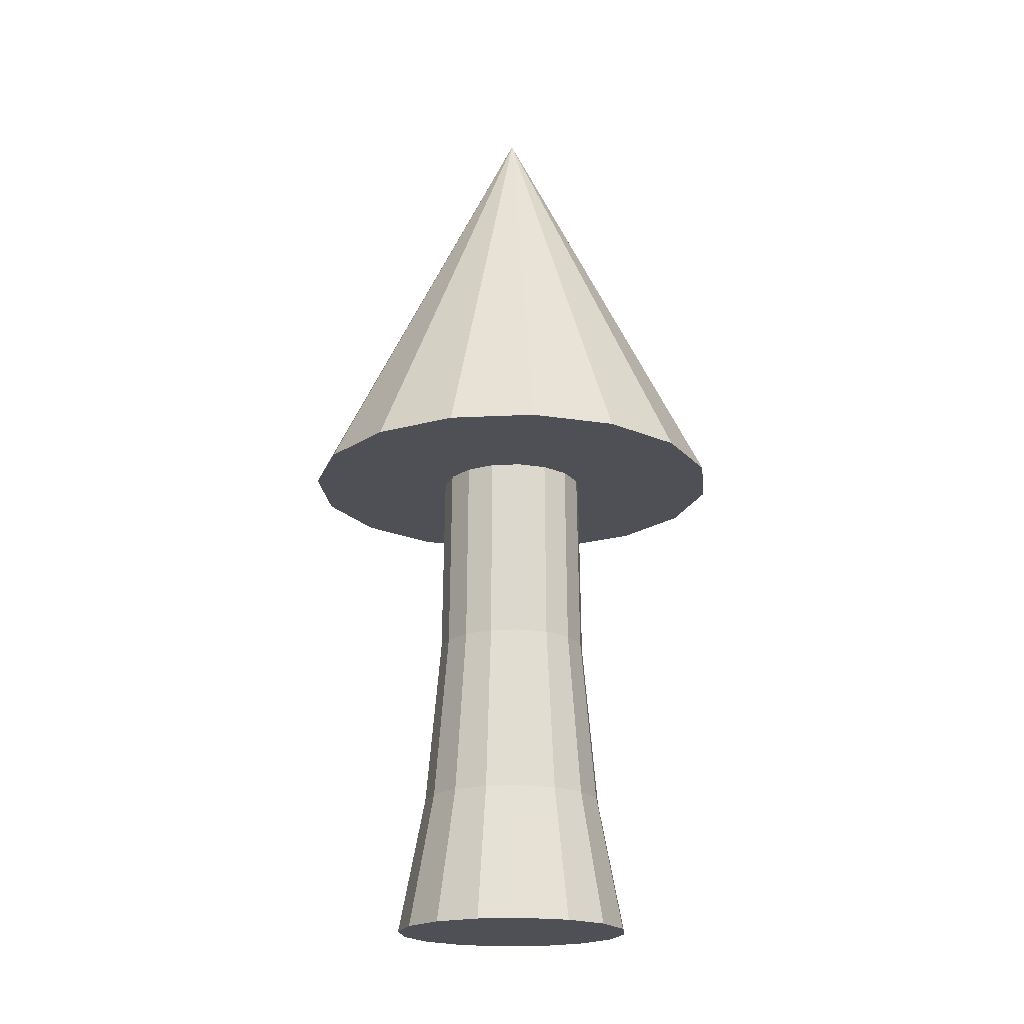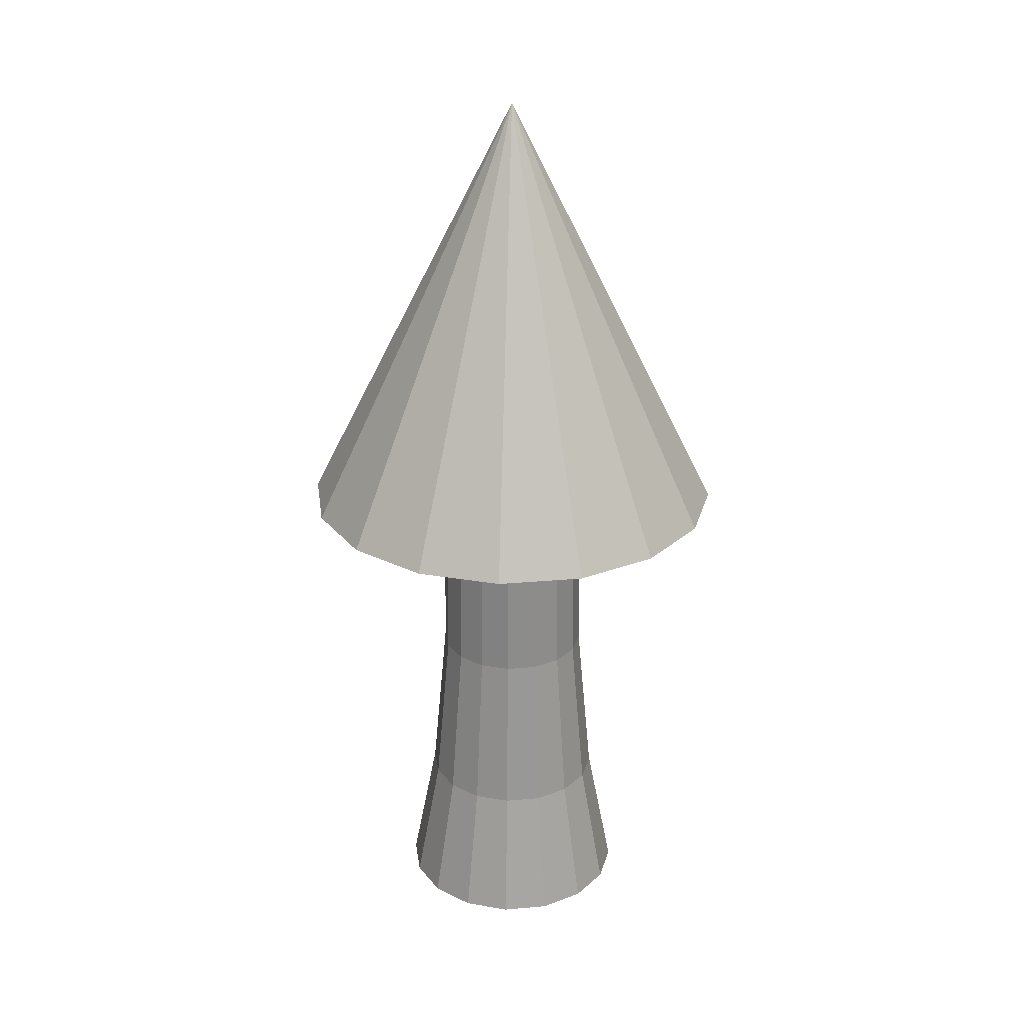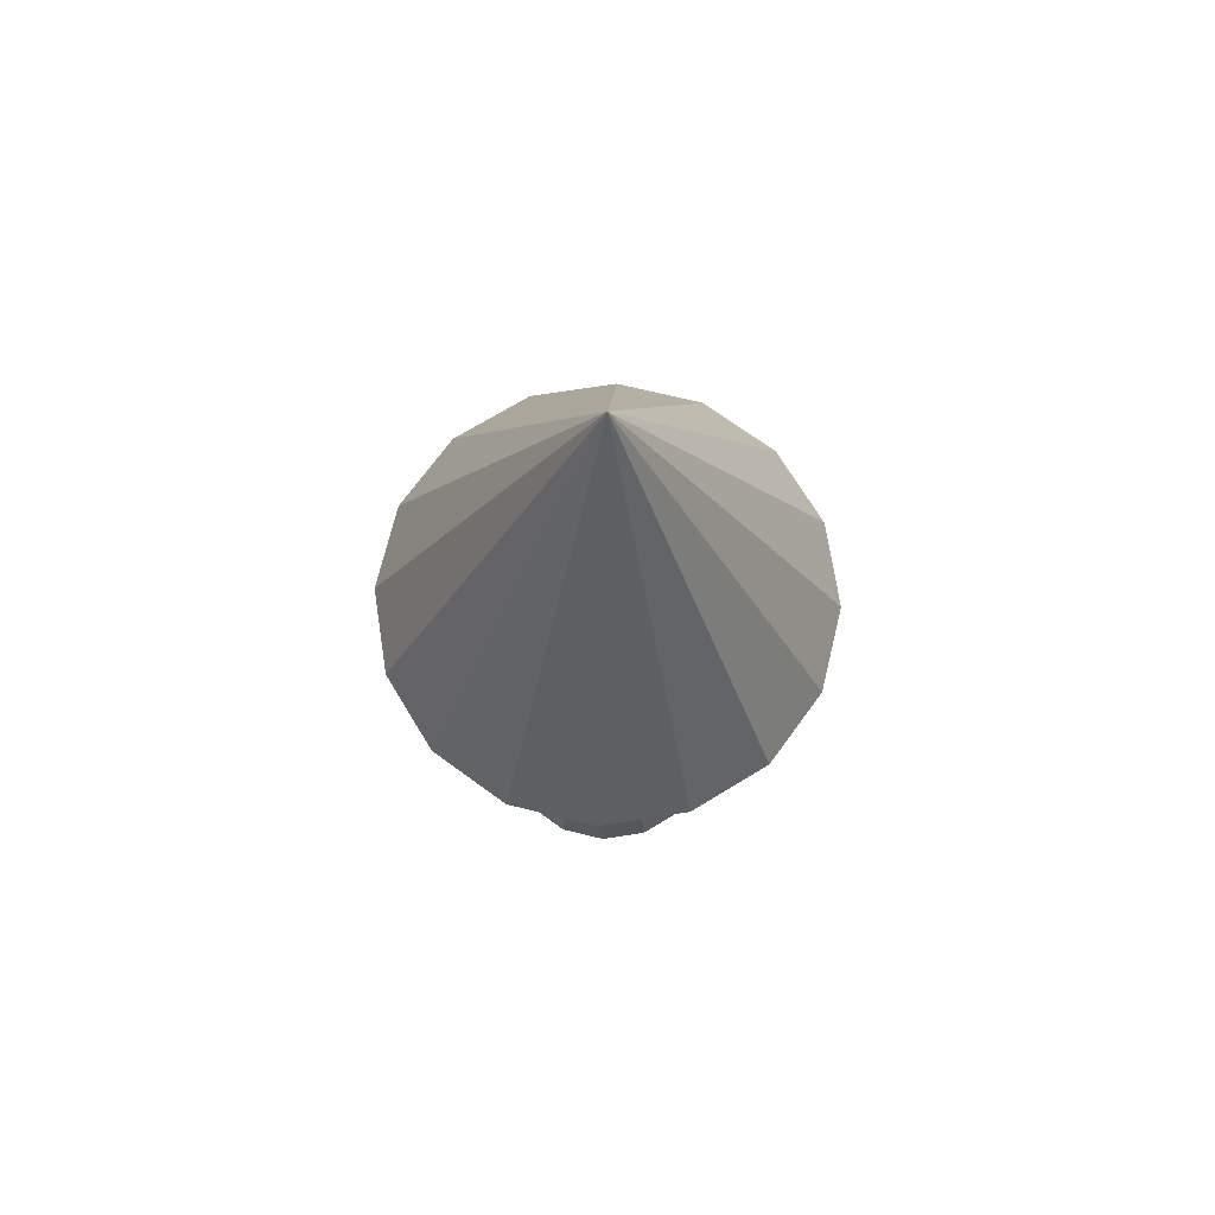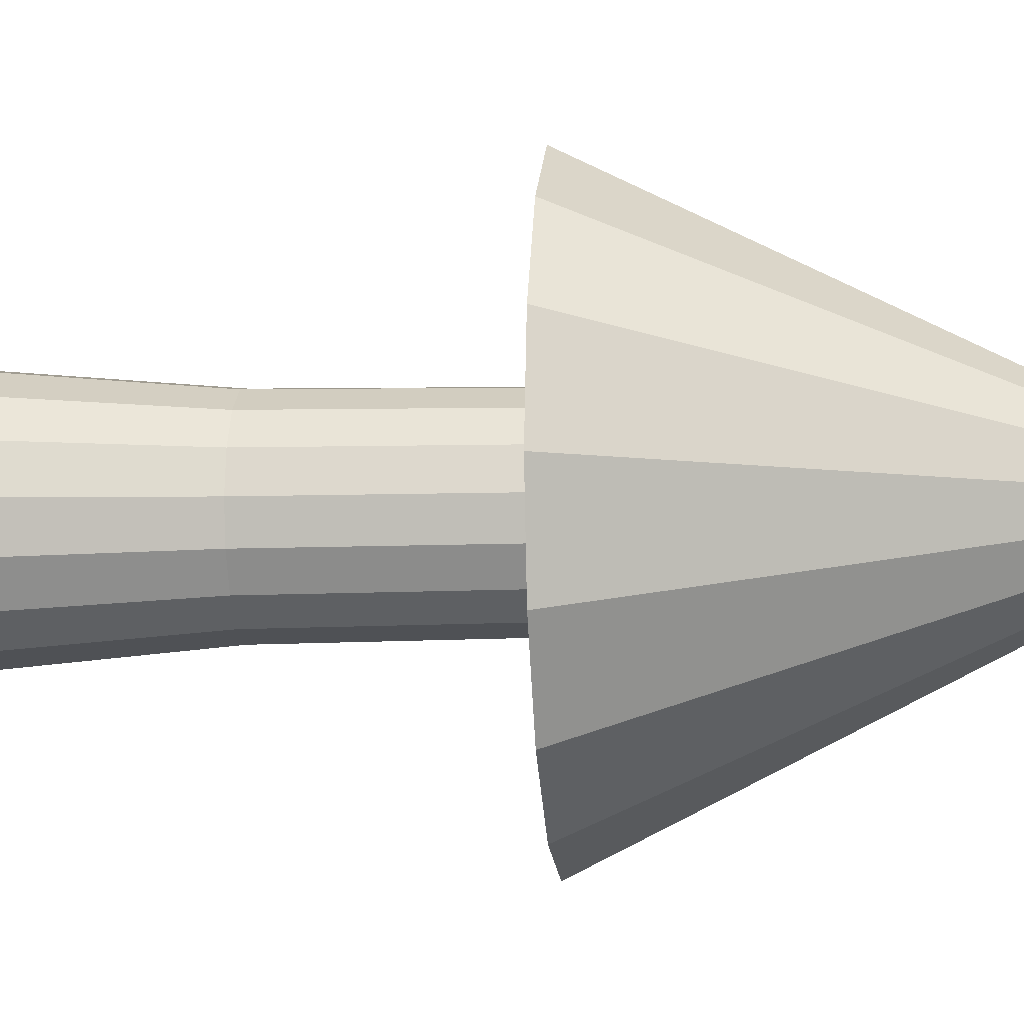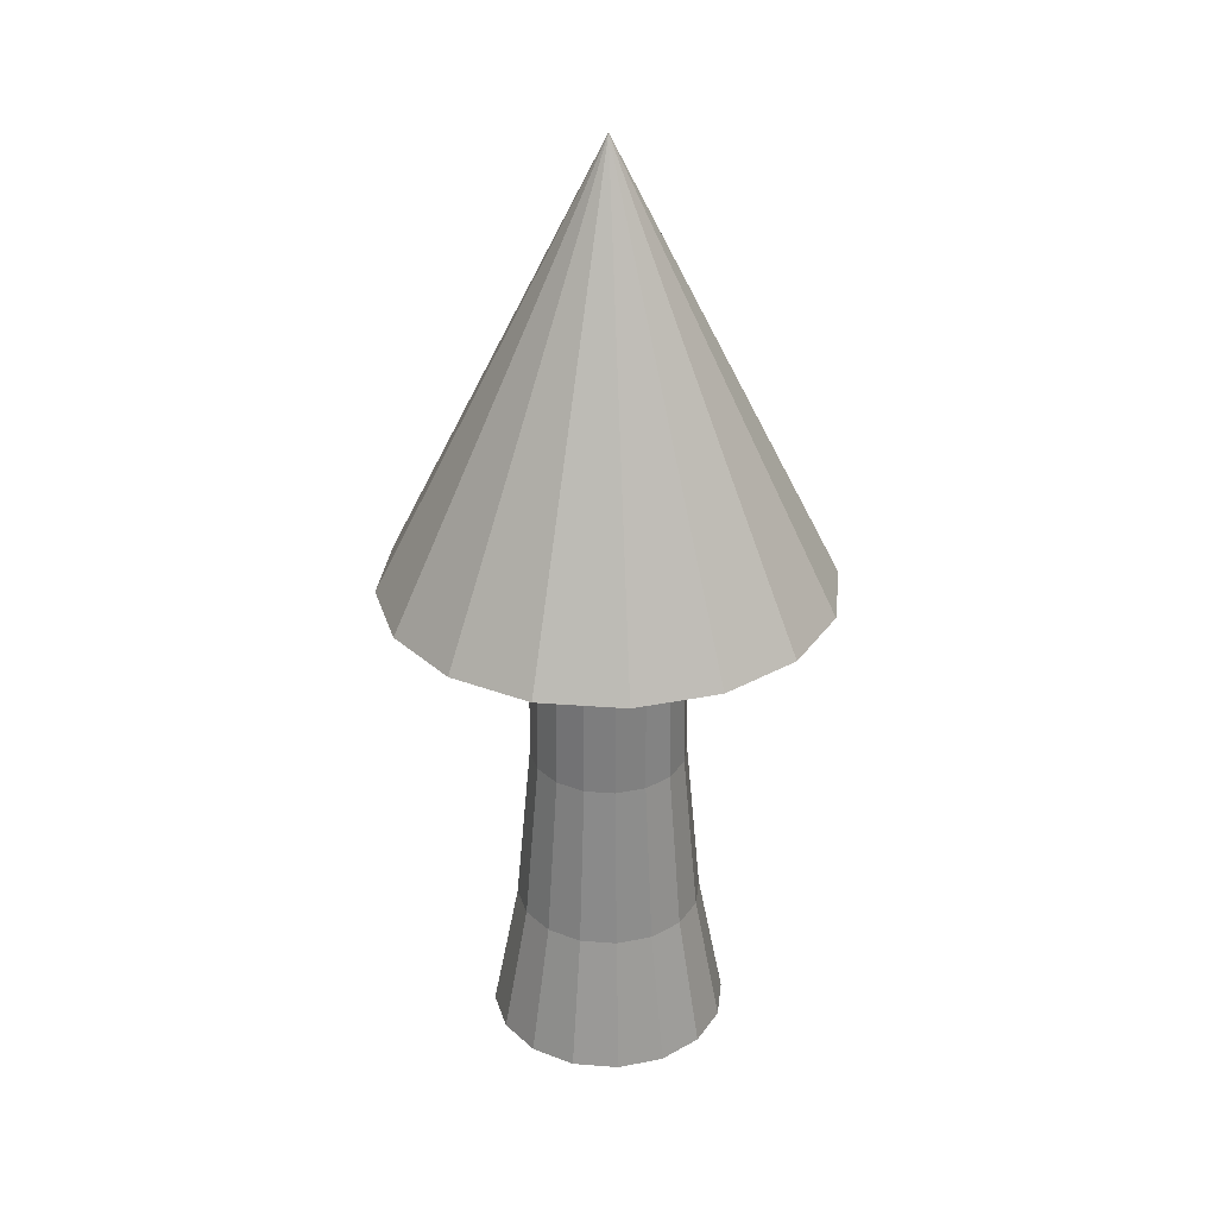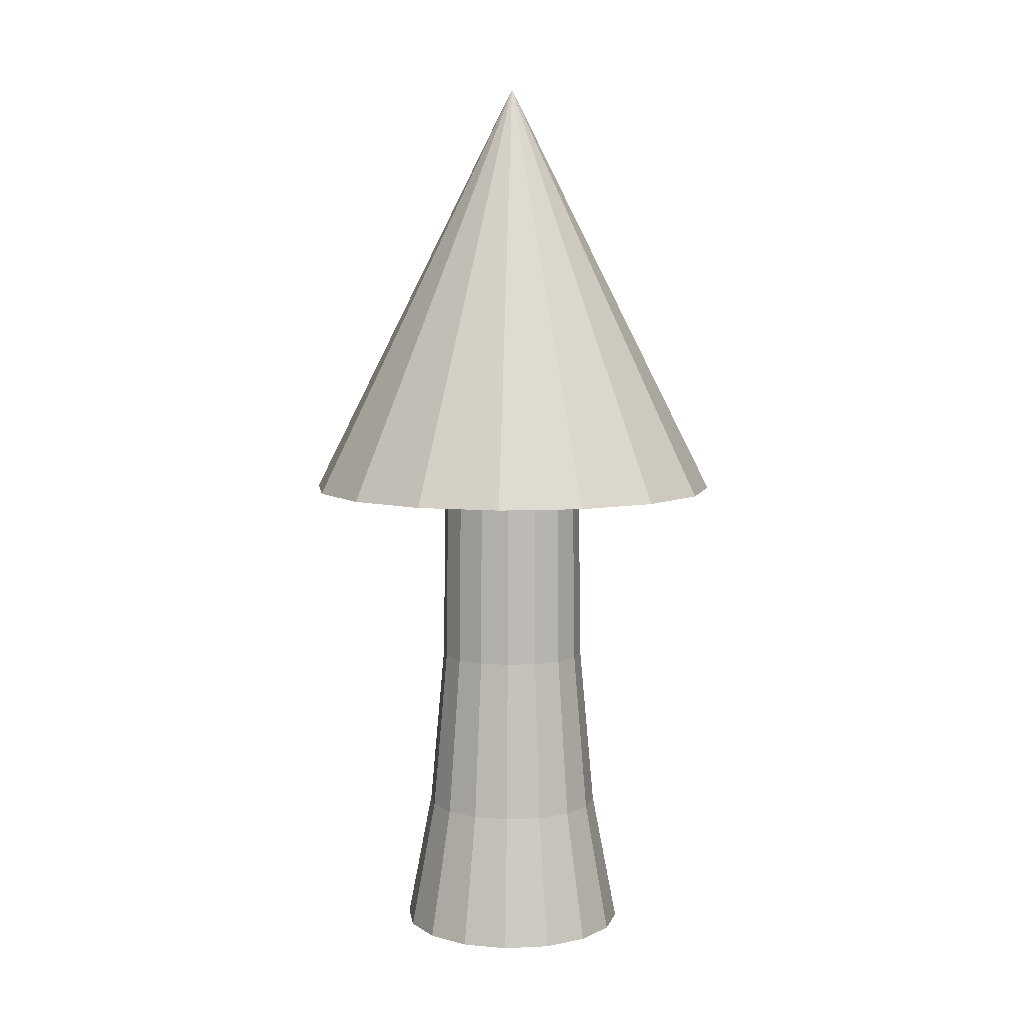
<metadata>
{"format":"obj","ext":"obj","renderer":"f3d","projection":"perspective","resolution":1024,"background":"white","views":[{"elev":-19.4,"azim":129.2,"up":"+Z"},{"elev":27.0,"azim":71.0,"up":"+Z"},{"elev":71.5,"azim":-132.6,"up":"+Z"},{"elev":-8.5,"azim":-84.1,"up":"+Y"},{"elev":30.6,"azim":40.1,"up":"+Z"},{"elev":7.2,"azim":-19.0,"up":"+Z"}]}
</metadata>
<code>
o Cylinder
v 0.0539 0.1301 -0.1263
v 0 0.1409 -0.1263
v 0 0.1366 0.22
v 0.0996 0.0996 -0.1263
v 0.05227 0.1262 0.22
v 0.1301 0.0539 -0.1263
v 0.09657 0.09657 0.22
v 0.1409 0 -0.1263
v 0.1262 0.05227 0.22
v 0.1301 -0.0539 -0.1263
v 0.1366 -0 0.22
v 0.0996 -0.0996 -0.1263
v 0.1262 -0.05227 0.22
v 0.0539 -0.1301 -0.1263
v 0.09657 -0.09657 0.22
v 0 -0.1409 -0.1263
v 0.05227 -0.1262 0.22
v -0.0539 -0.1301 -0.1263
v 0 -0.1366 0.22
v -0.0996 -0.0996 -0.1263
v -0.05227 -0.1262 0.22
v -0.1301 -0.0539 -0.1263
v -0.09657 -0.09657 0.22
v -0.1409 0 -0.1263
v -0.1262 -0.05227 0.22
v -0.1301 0.0539 -0.1263
v -0.1366 -0 0.22
v -0.0996 0.0996 -0.1263
v -0.1262 0.05227 0.22
v -0.09657 0.09657 0.22
v -0.05227 0.1262 0.22
v -0.0539 0.1301 -0.1263
v -0.08278 -0.1998 -0.6847
v 0.08278 0.1998 -0.6847
v 0.1998 -0.08278 -0.6847
v 0.153 0.153 -0.6847
v 0.06449 0.1557 -0.4347
v 0 0.1685 -0.4347
v 0 0.3976 0.2158
v 0 -0 1.011
v 0.1522 0.3673 0.2158
v 0 0.2163 -0.6847
v 0.1192 0.1192 -0.4347
v 0.2811 0.2811 0.2158
v 0.2163 0 -0.6847
v 0.1998 0.08278 -0.6847
v 0.1557 0.06449 -0.4347
v 0.3673 0.1522 0.2158
v 0.1685 0 -0.4347
v 0.1557 -0.06449 -0.4347
v 0.3976 -0 0.2158
v 0.153 -0.153 -0.6847
v 0.3673 -0.1522 0.2158
v 0.08278 -0.1998 -0.6847
v 0.1192 -0.1192 -0.4347
v 0.2811 -0.2811 0.2158
v 0 -0.2163 -0.6847
v 0.06449 -0.1557 -0.4347
v 0.1522 -0.3673 0.2158
v 0 -0.1685 -0.4347
v -0.06449 -0.1557 -0.4347
v 0 -0.3976 0.2158
v -0.1192 -0.1192 -0.4347
v -0.1522 -0.3673 0.2158
v -0.1998 -0.08278 -0.6847
v -0.153 -0.153 -0.6847
v -0.2811 -0.2811 0.2158
v -0.2163 0 -0.6847
v -0.1557 -0.06449 -0.4347
v -0.3673 -0.1522 0.2158
v -0.1998 0.08278 -0.6847
v -0.1685 0 -0.4347
v -0.3976 -0 0.2158
v -0.153 0.153 -0.6847
v -0.1557 0.06449 -0.4347
v -0.3673 0.1522 0.2158
v -0.1192 0.1192 -0.4347
v -0.06449 0.1557 -0.4347
v -0.2811 0.2811 0.2158
v -0.1522 0.3673 0.2158
v -0.08278 0.1998 -0.6847
f 1 2 3
f 4 1 5
f 6 4 7
f 8 6 9
f 10 8 11
f 12 10 13
f 14 12 15
f 16 14 17
f 18 16 19
f 20 18 21
f 22 20 23
f 24 22 25
f 26 24 27
f 28 26 29
f 3 19 11
f 28 30 31
f 2 32 31
f 33 34 35
f 36 34 37
f 37 38 2
f 39 40 41
f 34 42 38
f 43 37 1
f 41 40 44
f 45 46 47
f 47 43 4
f 44 40 48
f 45 49 50
f 49 47 6
f 48 40 51
f 52 35 50
f 50 49 8
f 51 40 53
f 54 52 55
f 55 50 10
f 53 40 56
f 57 54 58
f 58 55 12
f 56 40 59
f 57 60 61
f 60 58 14
f 59 40 62
f 33 61 63
f 61 60 16
f 62 40 64
f 65 66 63
f 63 61 18
f 64 40 67
f 68 65 69
f 69 63 20
f 67 40 70
f 71 68 72
f 72 69 22
f 70 40 73
f 74 71 75
f 75 72 24
f 73 40 76
f 74 77 78
f 77 75 26
f 76 40 79
f 78 77 28
f 38 78 32
f 79 40 80
f 46 36 43
f 42 81 78
f 80 40 39
f 41 64 76
f 1 3 5
f 4 5 7
f 6 7 9
f 8 9 11
f 10 11 13
f 12 13 15
f 14 15 17
f 16 17 19
f 18 19 21
f 20 21 23
f 22 23 25
f 24 25 27
f 26 27 29
f 28 29 30
f 3 7 5
f 7 11 9
f 11 15 13
f 15 19 17
f 19 23 21
f 23 27 25
f 27 30 29
f 30 3 31
f 3 11 7
f 11 19 15
f 19 27 23
f 27 19 30
f 30 19 3
f 28 31 32
f 2 31 3
f 34 81 42
f 81 71 74
f 71 65 68
f 65 33 66
f 33 35 57
f 57 35 54
f 54 35 52
f 35 34 45
f 45 34 46
f 46 34 36
f 34 71 81
f 71 33 65
f 34 33 71
f 36 37 43
f 37 2 1
f 34 38 37
f 43 1 4
f 45 47 49
f 47 4 6
f 45 50 35
f 49 6 8
f 52 50 55
f 50 8 10
f 54 55 58
f 55 10 12
f 57 58 60
f 58 12 14
f 57 61 33
f 60 14 16
f 33 63 66
f 61 16 18
f 65 63 69
f 63 18 20
f 68 69 72
f 69 20 22
f 71 72 75
f 72 22 24
f 74 75 77
f 75 24 26
f 74 78 81
f 77 26 28
f 78 28 32
f 38 32 2
f 46 43 47
f 42 78 38
f 41 76 39
f 39 76 80
f 80 76 79
f 76 64 73
f 73 64 70
f 70 64 67
f 64 59 62
f 59 53 56
f 53 48 51
f 48 41 44
f 64 41 59
f 59 41 53
f 53 41 48

</code>
